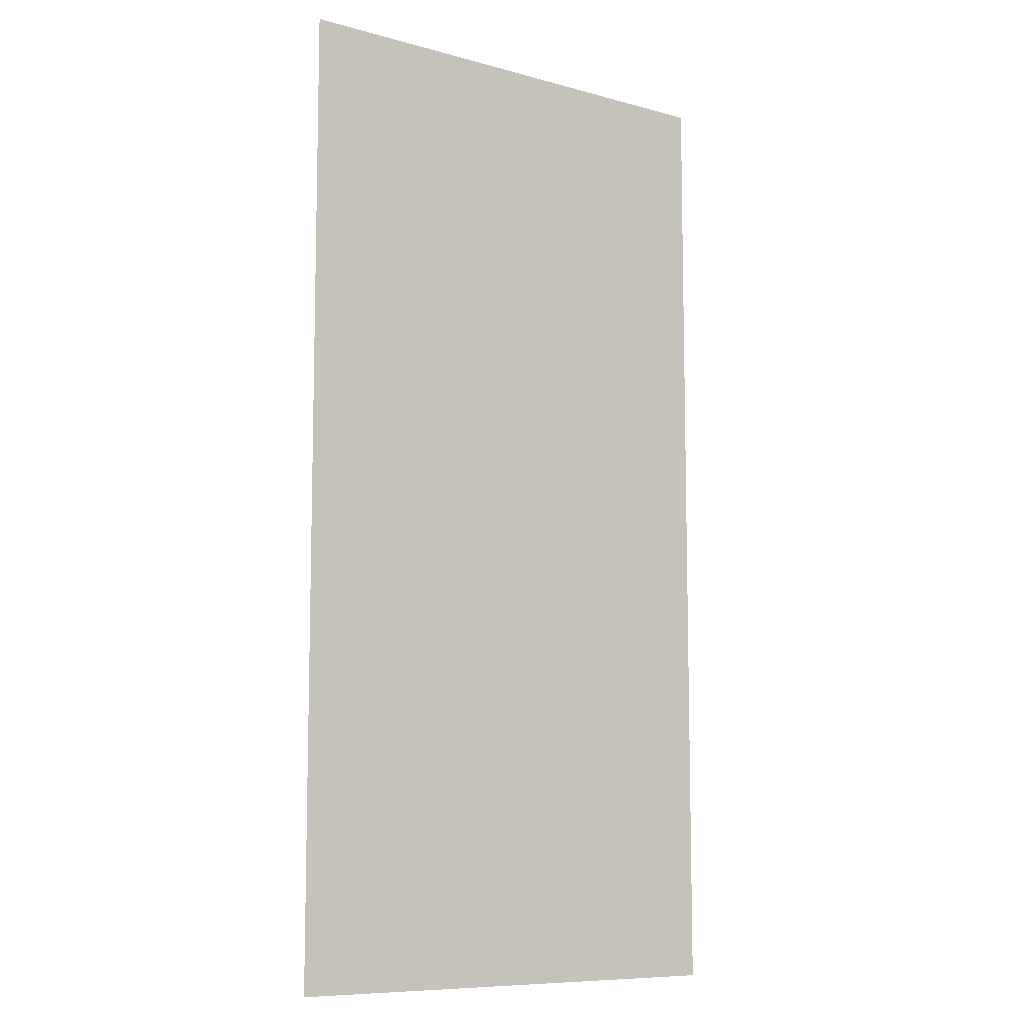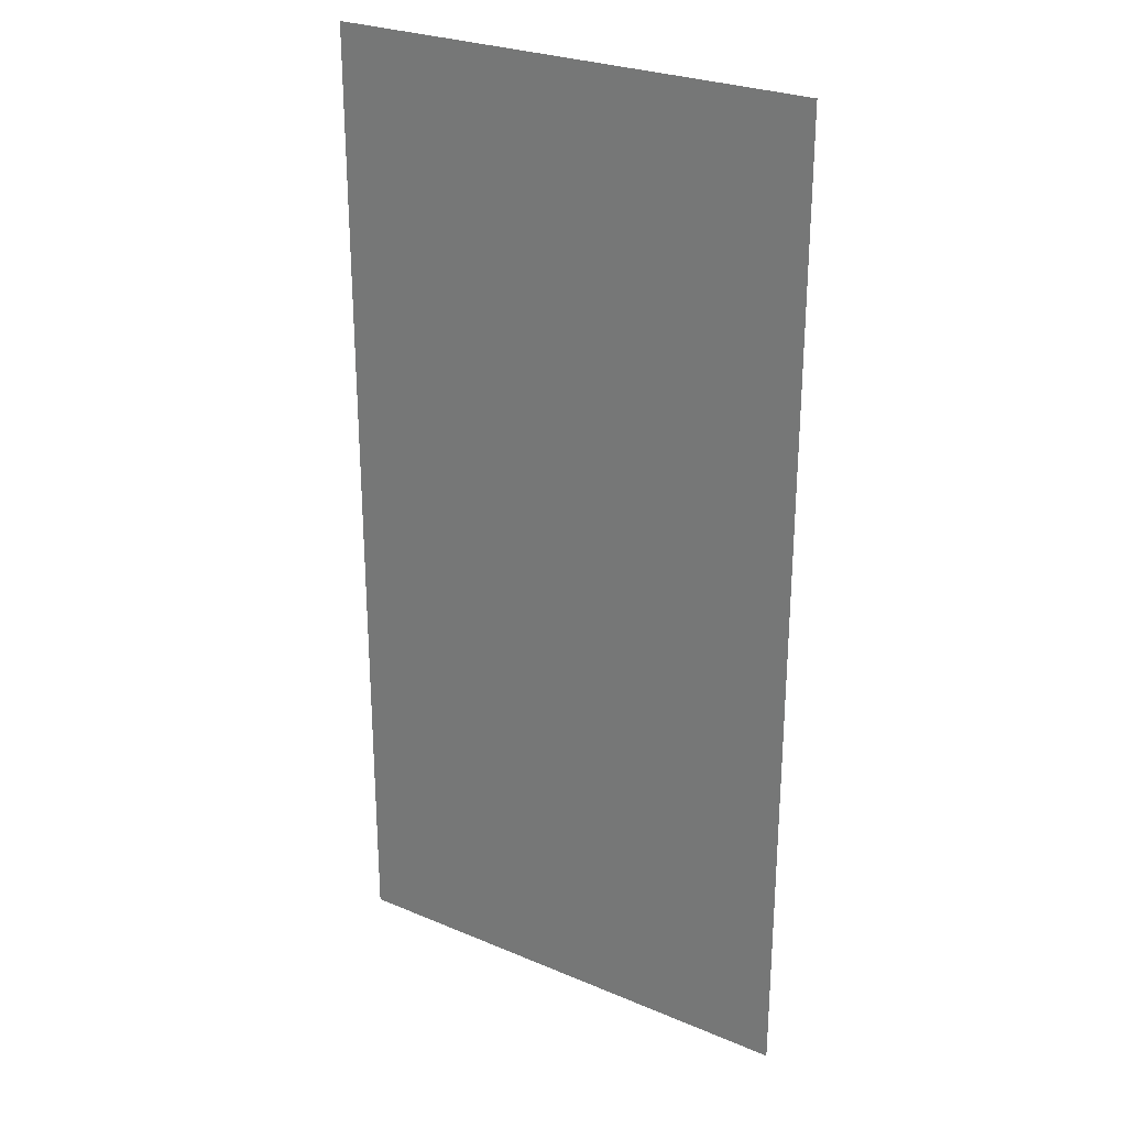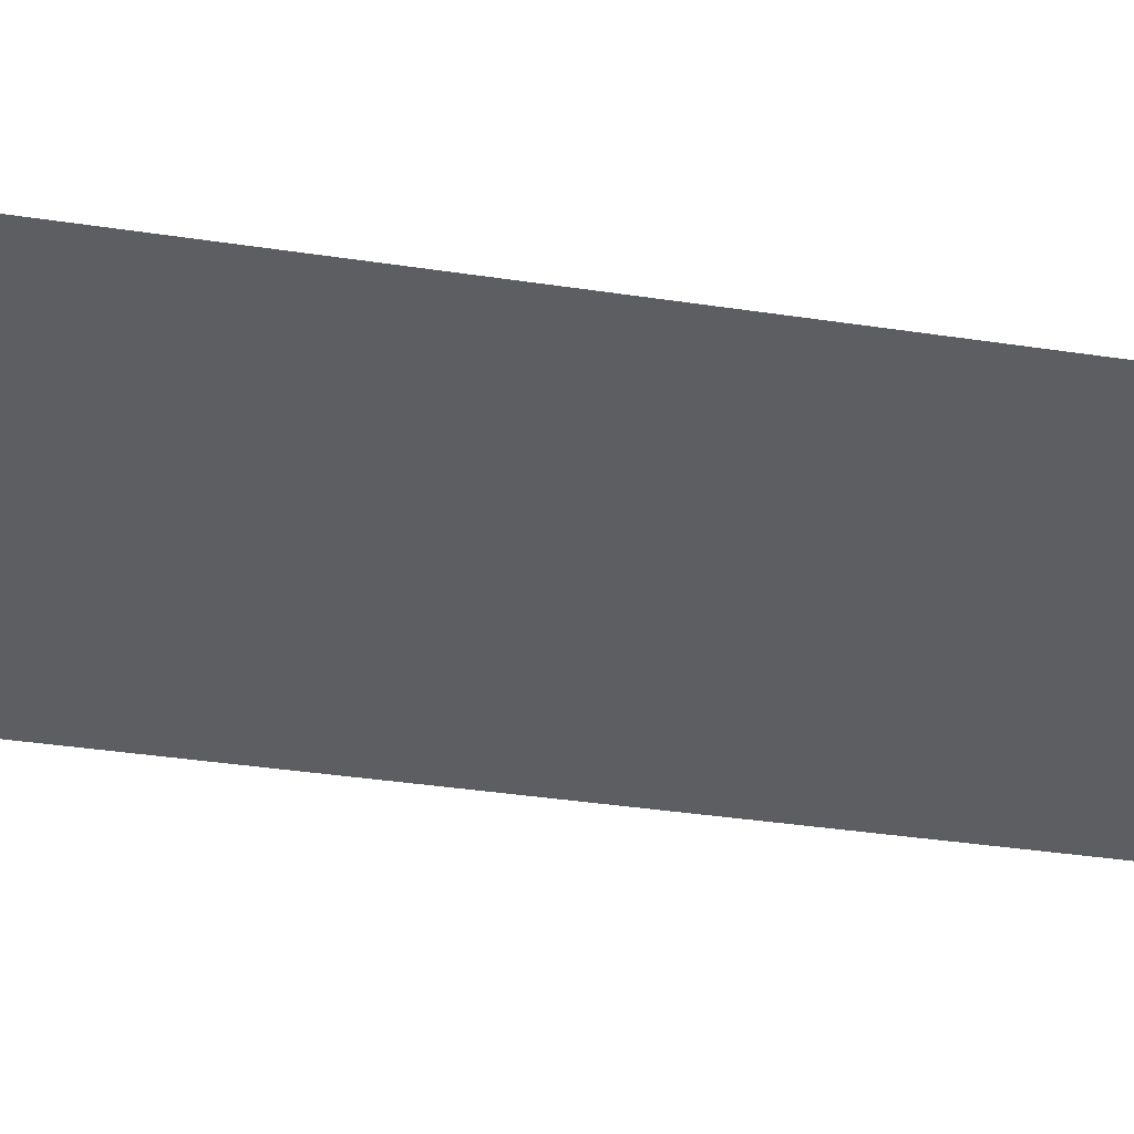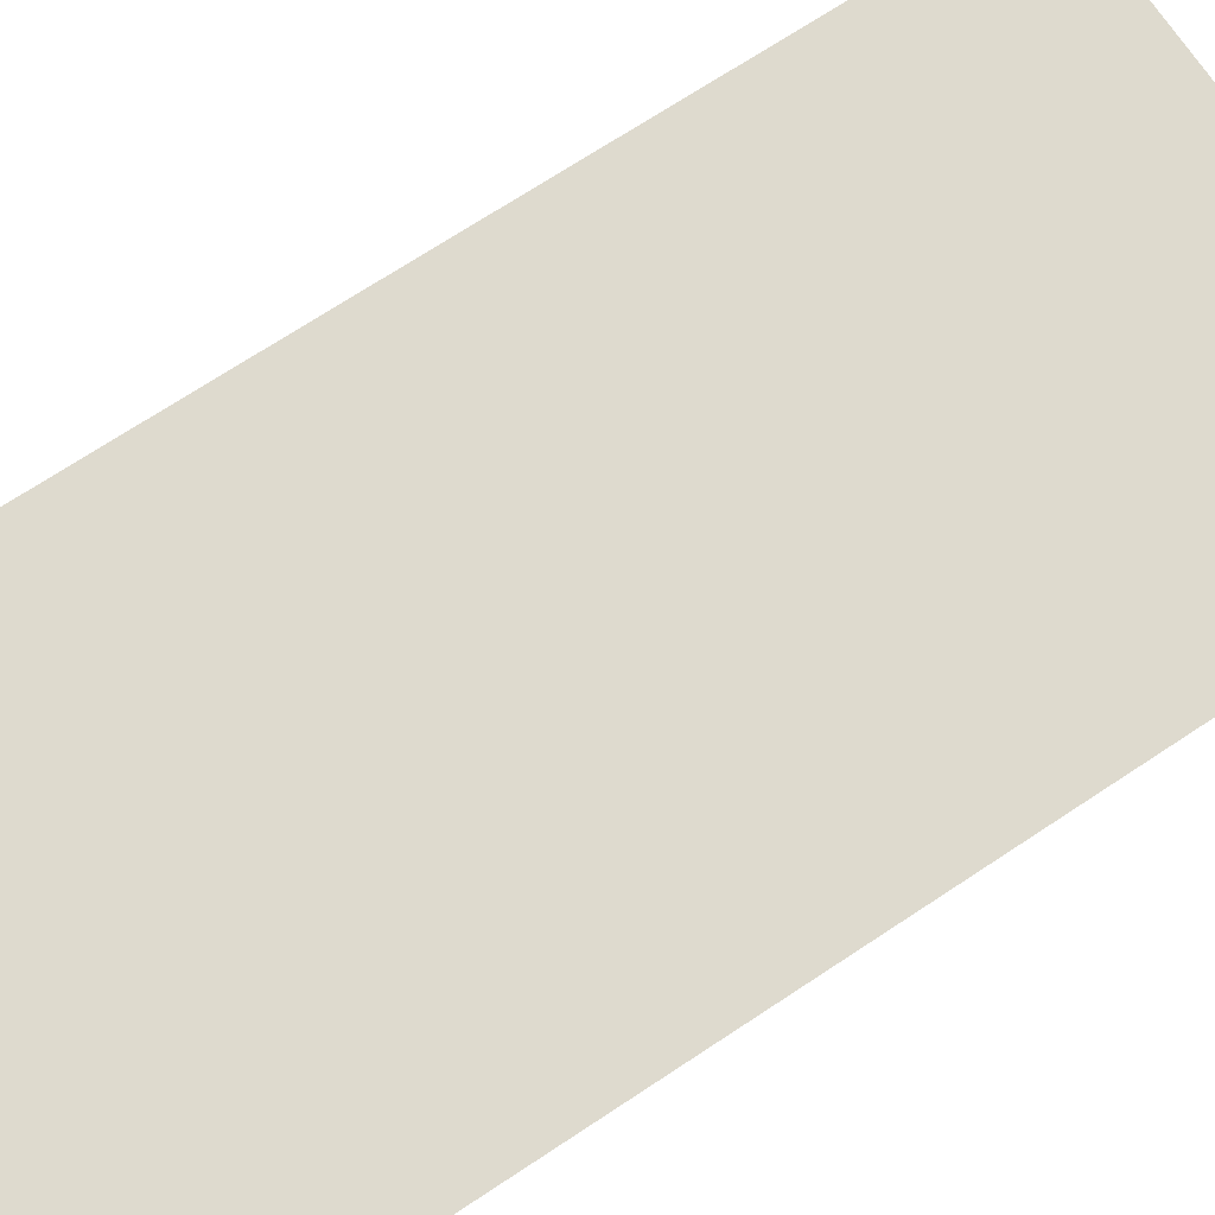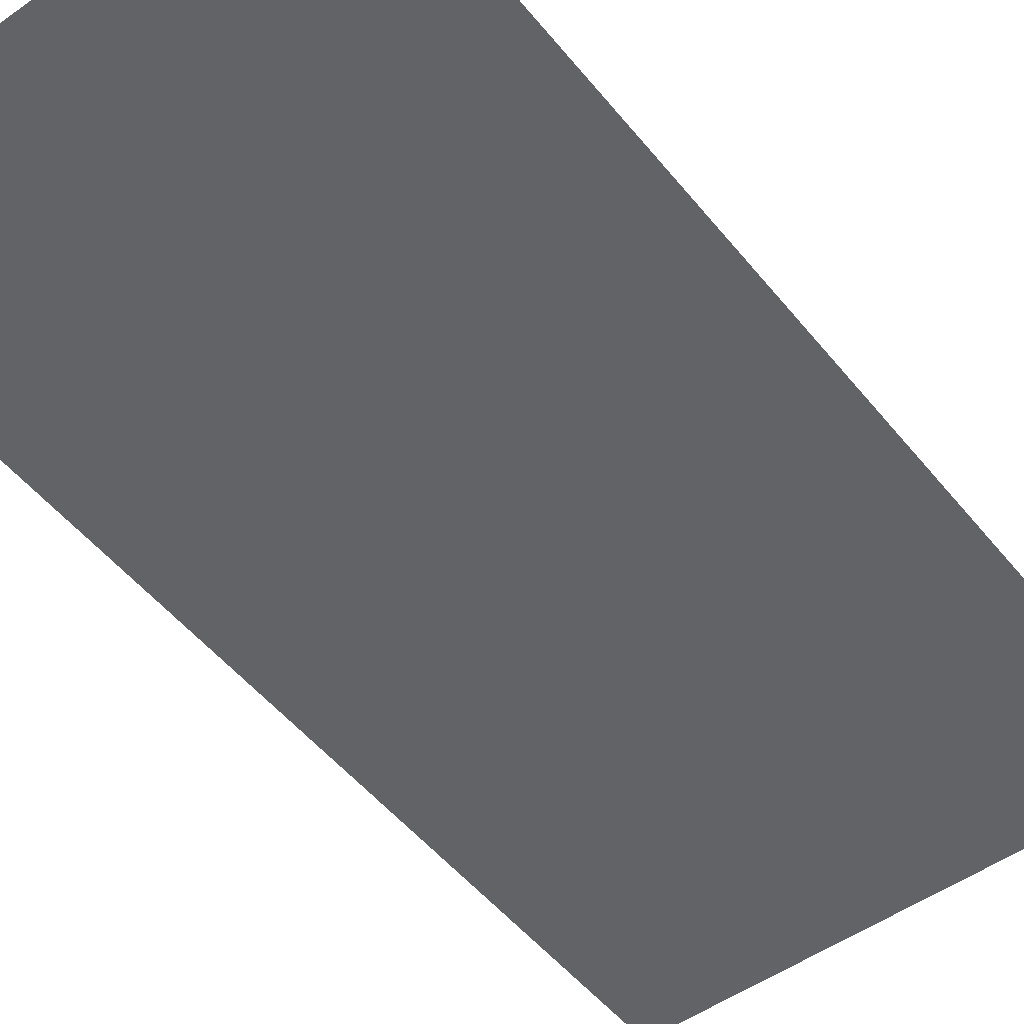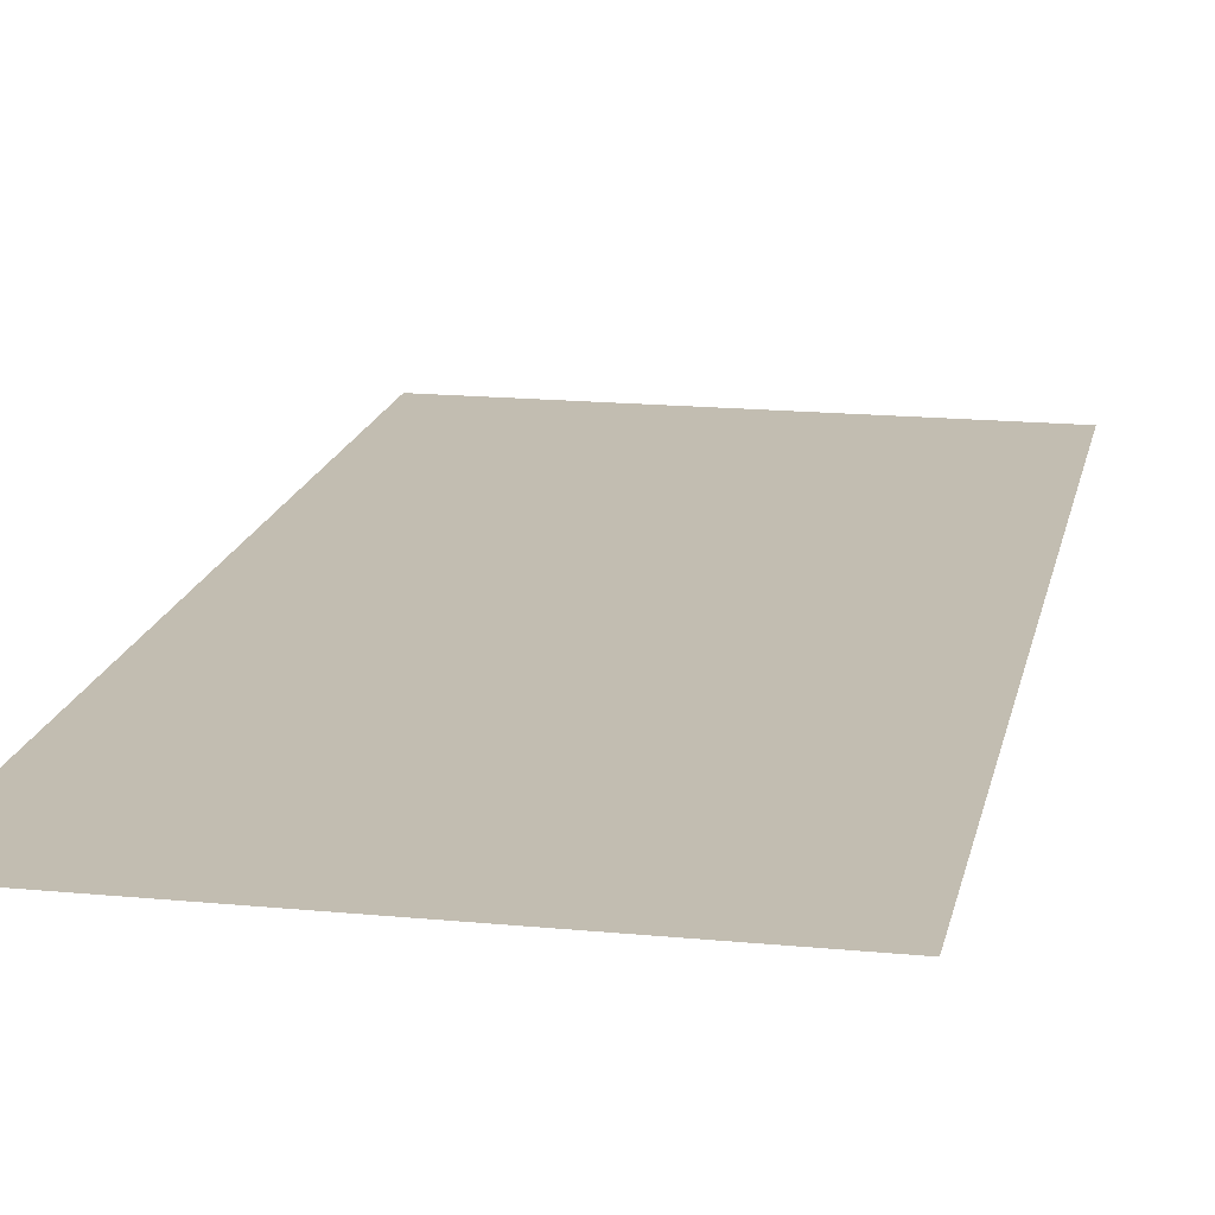
<metadata>
{"format":"obj","ext":"obj","renderer":"f3d","projection":"perspective","resolution":1024,"background":"white","views":[{"elev":-9.0,"azim":143.8,"up":"+Y"},{"elev":27.0,"azim":33.2,"up":"+Y"},{"elev":-38.9,"azim":79.4,"up":"+Z"},{"elev":71.3,"azim":-123.4,"up":"+Z"},{"elev":-51.0,"azim":37.6,"up":"+Z"},{"elev":16.8,"azim":-168.8,"up":"+Z"}]}
</metadata>
<code>
v -16 -272 0
v -32 -272 0
v -32 -256 0
v -16 -256 0
v 0 -272 0
v -16 -272 0
v -16 -256 0
v 0 -256 0
v -16 -288 0
v -32 -288 0
v -32 -272 0
v -16 -272 0
v 0 -288 0
v -16 -288 0
v -16 -272 0
v 0 -272 0
v -16 -304 0
v -32 -304 0
v -32 -288 0
v -16 -288 0
v 0 -304 0
v -16 -304 0
v -16 -288 0
v 0 -288 0
v -16 -320 0
v -32 -320 0
v -32 -304 0
v -16 -304 0
v 0 -320 0
v -16 -320 0
v -16 -304 0
v 0 -304 0
g TheWorld.R08_mesh_0002
f 1 2 3 4
f 5 6 7 8
f 9 10 11 12
f 13 14 15 16
f 17 18 19 20
f 21 22 23 24
f 25 26 27 28
f 29 30 31 32

</code>
